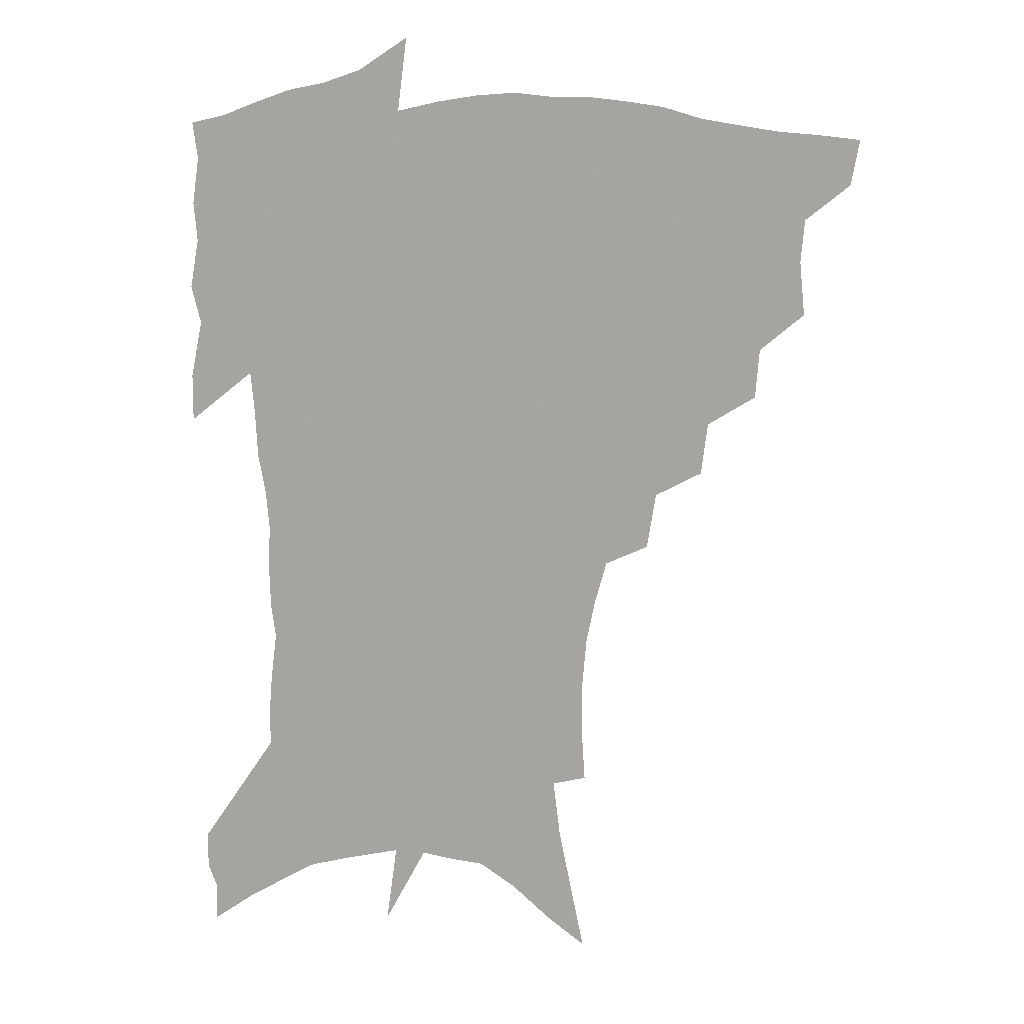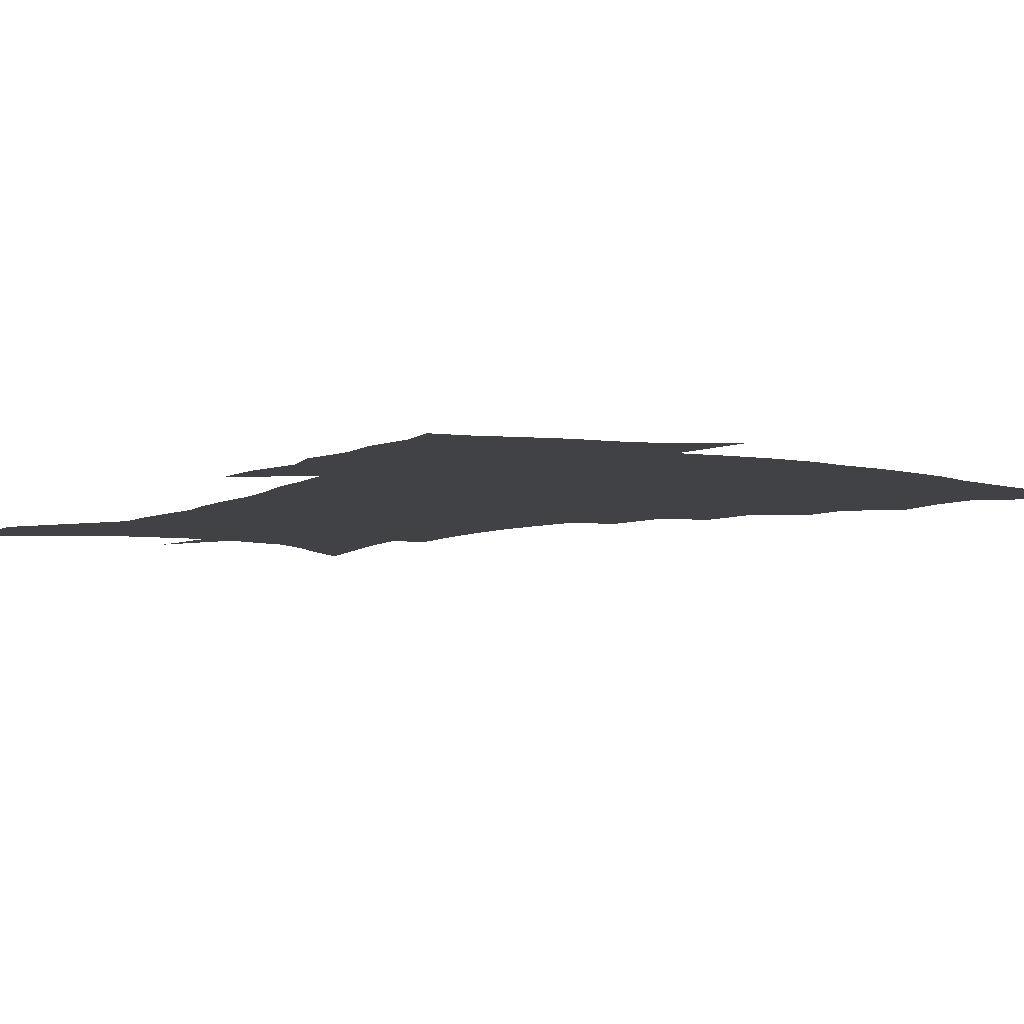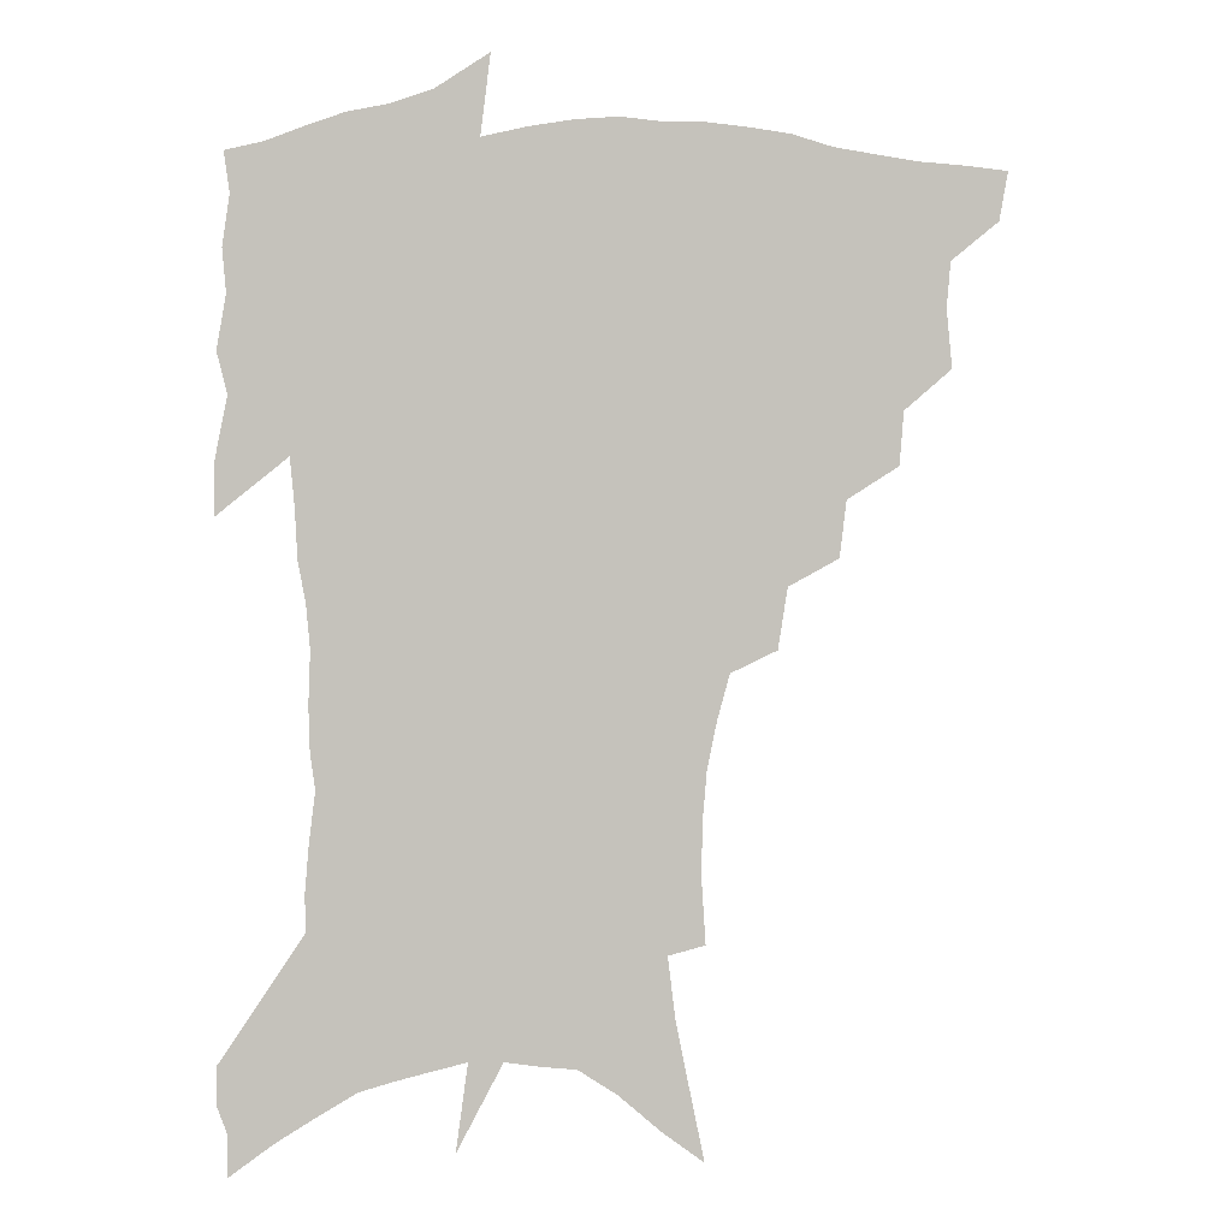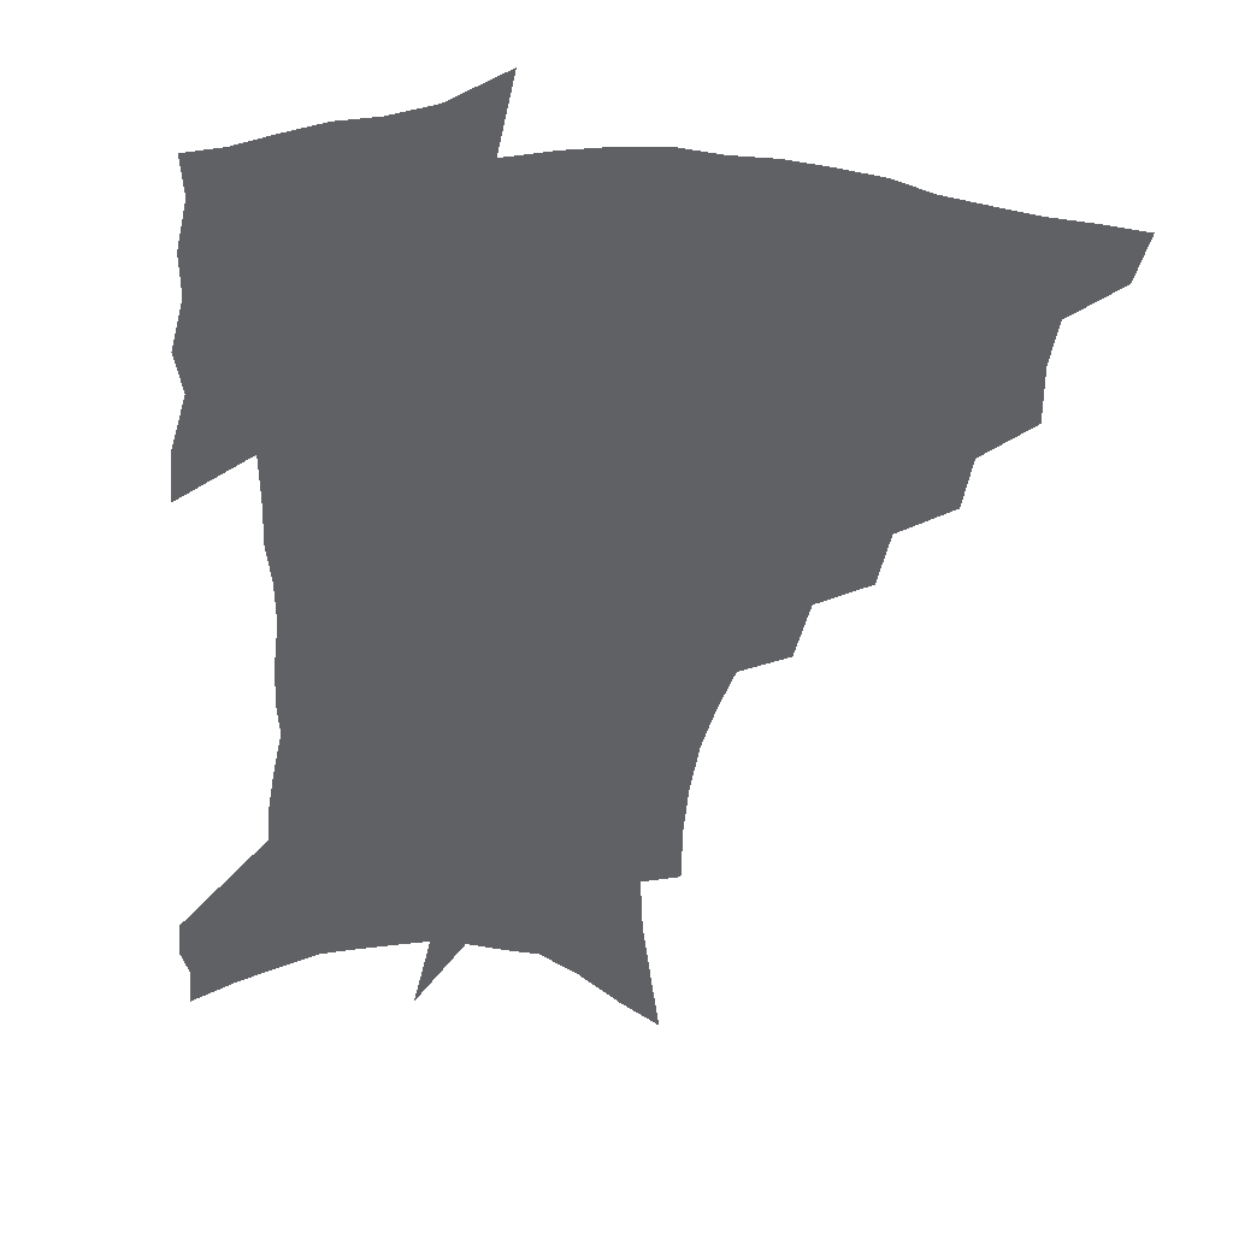
<metadata>
{"format":"obj","ext":"obj","renderer":"f3d","projection":"perspective","resolution":1024,"background":"white","views":[{"elev":13.7,"azim":-169.2,"up":"+Y"},{"elev":-6.4,"azim":146.7,"up":"+Z"},{"elev":2.3,"azim":174.0,"up":"+Y"},{"elev":-48.5,"azim":175.2,"up":"+Z"}]}
</metadata>
<code>
v 454.9 443 0
v 451.9 460 0
v 470.8 393.3 0
v 472.8 413.6 0
v 471.5 429.5 0
v 470 444.4 0
v 467 461.6 0
v 488.8 360.5 0
v 487.3 379.1 0
v 490 400.9 0
v 488.5 416.6 0
v 486.7 431.9 0
v 484.4 447.2 0
v 482.4 462.7 0
v 509.2 329.4 0
v 506.8 349.1 0
v 507.3 371.2 0
v 507.4 389.6 0
v 505.9 404.8 0
v 504.1 419.4 0
v 502.5 433.8 0
v 500.7 448.1 0
v 497.2 464.9 0
v 530.1 298.5 0
v 526.8 319.8 0
v 525.3 342 0
v 523 358.7 0
v 523.4 378.5 0
v 521.1 391.9 0
v 520.1 407.2 0
v 518.6 421.6 0
v 516.8 435.8 0
v 514.7 450.2 0
v 511.8 467.2 0
v 554.5 199 0
v 555.9 220.1 0
v 555.8 239.5 0
v 554.2 258 0
v 550.8 274.5 0
v 546.4 290.8 0
v 543 311 0
v 540.5 329.8 0
v 539.3 349.3 0
v 537.6 364.8 0
v 536.7 380.8 0
v 535.7 395.3 0
v 534.2 409.4 0
v 532.8 423.5 0
v 531 437.8 0
v 529 452.8 0
v 526.2 471.4 0
v 554.8 124.9 0
v 559.8 149.3 0
v 564.7 173.8 0
v 567.4 195.6 0
v 567.7 214.2 0
v 567.3 233.1 0
v 566 250.3 0
v 563.6 266.1 0
v 560.6 281.7 0
v 557.5 300.2 0
v 555 317.8 0
v 553.4 336.3 0
v 551.9 351.8 0
v 550.9 368.3 0
v 550.9 384.7 0
v 549.3 397.5 0
v 549.2 411.9 0
v 547.2 425.2 0
v 545.8 439.1 0
v 543.4 455.1 0
v 540.6 473.4 0
v 569.1 135.6 0
v 576 165.4 0
v 577.8 185.2 0
v 579 206.1 0
v 577.8 220.7 0
v 577.6 241.8 0
v 576.1 259 0
v 574.2 276.7 0
v 571 288.6 0
v 568.7 306.5 0
v 567 323.9 0
v 565.5 338.7 0
v 565 357.2 0
v 563.9 371.3 0
v 563.5 386.2 0
v 562.1 398.6 0
v 562.3 413.1 0
v 561.2 426.3 0
v 560 440.1 0
v 558.2 455.3 0
v 555.1 474.8 0
v 584.3 148.7 0
v 588.3 173.5 0
v 589.6 194.6 0
v 589.3 211.9 0
v 588.5 229.7 0
v 587.5 247 0
v 585.9 264.1 0
v 584 280.4 0
v 581.8 295 0
v 579.9 311.6 0
v 578.5 324.5 0
v 577.7 343.6 0
v 577 358.9 0
v 576.2 372.3 0
v 576.1 387.6 0
v 576 401.1 0
v 575.4 414.1 0
v 574.4 427.5 0
v 573.9 440.8 0
v 572.9 454.9 0
v 569.8 474.8 0
v 598 157.7 0
v 599.9 179.9 0
v 599.8 197.3 0
v 599.2 214.4 0
v 598.3 230.1 0
v 597.1 249.3 0
v 595.8 265.9 0
v 594.2 283.7 0
v 592.5 297.9 0
v 591 312.5 0
v 590 328.2 0
v 589.5 346.4 0
v 589.1 361.4 0
v 588.8 374.5 0
v 588.5 387.7 0
v 588.7 401.9 0
v 588.4 414.8 0
v 588.5 427.9 0
v 588.1 441 0
v 586.6 456.2 0
v 583.9 476.2 0
v 610.3 158.9 0
v 610.7 180.7 0
v 610.1 200.3 0
v 609.2 216.9 0
v 608.2 234.5 0
v 607.2 248.1 0
v 605.8 266.4 0
v 604.3 286.2 0
v 603.1 300.2 0
v 602 314.8 0
v 601.4 331.7 0
v 601 347 0
v 600.9 360.3 0
v 600.8 375 0
v 601.2 389.3 0
v 601.4 402.4 0
v 601.6 415.2 0
v 601.9 428.1 0
v 601.5 441.7 0
v 600.4 457.2 0
v 598.8 475 0
v 622.8 160.7 0
v 621.5 183.3 0
v 620.4 201.7 0
v 619.2 220.6 0
v 618.1 235.9 0
v 617.1 251.2 0
v 616 265.6 0
v 614.5 286.5 0
v 613.7 301.7 0
v 613 316.7 0
v 612.6 332.2 0
v 612.4 347.9 0
v 612.5 360.6 0
v 612.9 376.7 0
v 613.2 389.2 0
v 613.8 403.2 0
v 614.4 415.1 0
v 615.2 427.7 0
v 615.2 441.3 0
v 614.9 456.2 0
v 614.1 472.5 0
v 638.9 130.1 0
v 634.7 160.9 0
v 632.6 181.3 0
v 630.8 201.4 0
v 629.3 219.7 0
v 628 237.3 0
v 626.9 253.1 0
v 626 267.5 0
v 624.8 286.6 0
v 624.3 301.1 0
v 623.7 318.5 0
v 623.8 331.9 0
v 623.9 346.4 0
v 624 361.2 0
v 624.2 376.5 0
v 625.1 388.5 0
v 625.8 401.6 0
v 626.7 414.5 0
v 627.7 427.1 0
v 629.3 439.8 0
v 630.4 452.9 0
v 630 468.8 0
v 626.5 496.7 0
v 647.2 158 0
v 643.5 180.9 0
v 641.5 199.5 0
v 639.8 217.1 0
v 638.2 235.2 0
v 636.8 252.7 0
v 636.1 267.6 0
v 635.1 285.2 0
v 635.2 299.1 0
v 635.1 314.5 0
v 635.2 329 0
v 635.6 343.4 0
v 635.5 359.9 0
v 636 374.1 0
v 636.9 387 0
v 638.1 399.2 0
v 639 413.3 0
v 640.3 425.4 0
v 642.2 438.7 0
v 643.5 451.6 0
v 644.7 465.7 0
v 645.4 484.2 0
v 659.5 154.9 0
v 655.5 176.6 0
v 652.9 195.5 0
v 650.2 215.2 0
v 648.9 231.4 0
v 647.1 249.9 0
v 646.5 265.1 0
v 646.4 280.2 0
v 646.2 295.7 0
v 646.5 310.3 0
v 647 324.7 0
v 647.5 339.5 0
v 647.4 356.6 0
v 647.9 371.4 0
v 648.9 384.8 0
v 650 399.3 0
v 651.2 412 0
v 652.8 424.8 0
v 654.5 437.2 0
v 656.4 449.6 0
v 658.4 463 0
v 660.1 479.2 0
v 671.5 151.6 0
v 667.5 171.9 0
v 665.3 189.5 0
v 662.1 208.9 0
v 659.8 227.1 0
v 658.3 244.2 0
v 657.9 259.2 0
v 657.7 274.6 0
v 657.8 289.8 0
v 658 305.3 0
v 657.7 322.6 0
v 658.9 336.5 0
v 660.4 350.5 0
v 660.6 366.7 0
v 660.7 383 0
v 661.8 396.8 0
v 663.3 409.8 0
v 664.7 423.2 0
v 666.7 435.3 0
v 668.9 447.5 0
v 671.6 460 0
v 674 476.4 0
v 685.2 143.6 0
v 680.9 164.1 0
v 680.5 178.4 0
v 674.9 201.4 0
v 672.5 218.6 0
v 671.2 234.9 0
v 669.5 252.3 0
v 669.2 267.7 0
v 670.7 280.8 0
v 669.9 298.4 0
v 670.9 313.4 0
v 672.5 327.7 0
v 673.6 343.4 0
v 673.5 360.9 0
v 673.4 377.9 0
v 675 391.9 0
v 675.3 407.1 0
v 676.9 419.9 0
v 678.5 433.3 0
v 681.1 445 0
v 684.1 456.9 0
v 687.6 471.5 0
v 699.2 135 0
v 696.4 152.8 0
v 696.1 167.1 0
v 695.4 182.2 0
v 688.5 205.4 0
v 688.7 218.2 0
v 687.3 234.6 0
v 685.1 252.8 0
v 686.8 265.3 0
v 687.2 281.1 0
v 686.5 299.2 0
v 687.9 314.7 0
v 690.6 329.2 0
v 691.4 346.6 0
v 693 363.4 0
v 690.7 383.1 0
v 690.3 399.8 0
v 689.4 416.2 0
v 691 429.5 0
v 692.8 442.3 0
v 696.7 453.9 0
v 700.9 466.4 0
v 714.8 123.8 0
v 714.5 138.3 0
v 717.9 147.8 0
v 717.8 161.8 0
v 717.7 343.4 0
v 717.6 361.5 0
v 713.1 383.5 0
v 716.7 397.8 0
v 713.4 416.7 0
v 714.7 431.5 0
v 712.1 449.3 0
v 714 463.2 0
v 721 496 0
f 5 6 1
f 1 6 2
f 6 7 2
f 9 10 3
f 3 10 4
f 10 11 4
f 4 11 5
f 11 12 5
f 5 12 6
f 12 13 6
f 6 13 7
f 13 14 7
f 16 17 8
f 8 17 9
f 17 18 9
f 9 18 10
f 18 19 10
f 10 19 11
f 19 20 11
f 11 20 12
f 20 21 12
f 12 21 13
f 21 22 13
f 13 22 14
f 22 23 14
f 25 26 15
f 15 26 16
f 26 27 16
f 16 27 17
f 27 28 17
f 17 28 18
f 28 29 18
f 18 29 19
f 29 30 19
f 19 30 20
f 30 31 20
f 20 31 21
f 31 32 21
f 21 32 22
f 32 33 22
f 22 33 23
f 33 34 23
f 40 41 24
f 24 41 25
f 41 42 25
f 25 42 26
f 42 43 26
f 26 43 27
f 43 44 27
f 27 44 28
f 44 45 28
f 28 45 29
f 45 46 29
f 29 46 30
f 46 47 30
f 30 47 31
f 47 48 31
f 31 48 32
f 48 49 32
f 32 49 33
f 49 50 33
f 33 50 34
f 50 51 34
f 55 56 35
f 35 56 36
f 56 57 36
f 36 57 37
f 57 58 37
f 37 58 38
f 58 59 38
f 38 59 39
f 59 60 39
f 39 60 40
f 60 61 40
f 40 61 41
f 61 62 41
f 41 62 42
f 62 63 42
f 42 63 43
f 63 64 43
f 43 64 44
f 64 65 44
f 44 65 45
f 65 66 45
f 45 66 46
f 66 67 46
f 46 67 47
f 67 68 47
f 47 68 48
f 68 69 48
f 48 69 49
f 69 70 49
f 49 70 50
f 70 71 50
f 50 71 51
f 71 72 51
f 52 73 53
f 73 74 53
f 53 74 54
f 74 75 54
f 54 75 55
f 75 76 55
f 55 76 56
f 76 77 56
f 56 77 57
f 77 78 57
f 57 78 58
f 78 79 58
f 58 79 59
f 79 80 59
f 59 80 60
f 80 81 60
f 60 81 61
f 81 82 61
f 61 82 62
f 82 83 62
f 62 83 63
f 83 84 63
f 63 84 64
f 84 85 64
f 64 85 65
f 85 86 65
f 65 86 66
f 86 87 66
f 66 87 67
f 87 88 67
f 67 88 68
f 88 89 68
f 68 89 69
f 89 90 69
f 69 90 70
f 90 91 70
f 70 91 71
f 91 92 71
f 71 92 72
f 92 93 72
f 73 94 74
f 94 95 74
f 74 95 75
f 95 96 75
f 75 96 76
f 96 97 76
f 76 97 77
f 97 98 77
f 77 98 78
f 98 99 78
f 78 99 79
f 99 100 79
f 79 100 80
f 100 101 80
f 80 101 81
f 101 102 81
f 81 102 82
f 102 103 82
f 82 103 83
f 103 104 83
f 83 104 84
f 104 105 84
f 84 105 85
f 105 106 85
f 85 106 86
f 106 107 86
f 86 107 87
f 107 108 87
f 87 108 88
f 108 109 88
f 88 109 89
f 109 110 89
f 89 110 90
f 110 111 90
f 90 111 91
f 111 112 91
f 91 112 92
f 112 113 92
f 92 113 93
f 113 114 93
f 94 115 95
f 115 116 95
f 95 116 96
f 116 117 96
f 96 117 97
f 117 118 97
f 97 118 98
f 118 119 98
f 98 119 99
f 119 120 99
f 99 120 100
f 120 121 100
f 100 121 101
f 121 122 101
f 101 122 102
f 122 123 102
f 102 123 103
f 123 124 103
f 103 124 104
f 124 125 104
f 104 125 105
f 125 126 105
f 105 126 106
f 126 127 106
f 106 127 107
f 127 128 107
f 107 128 108
f 128 129 108
f 108 129 109
f 129 130 109
f 109 130 110
f 130 131 110
f 110 131 111
f 131 132 111
f 111 132 112
f 132 133 112
f 112 133 113
f 133 134 113
f 113 134 114
f 134 135 114
f 115 136 116
f 136 137 116
f 116 137 117
f 137 138 117
f 117 138 118
f 138 139 118
f 118 139 119
f 139 140 119
f 119 140 120
f 140 141 120
f 120 141 121
f 141 142 121
f 121 142 122
f 142 143 122
f 122 143 123
f 143 144 123
f 123 144 124
f 144 145 124
f 124 145 125
f 145 146 125
f 125 146 126
f 146 147 126
f 126 147 127
f 147 148 127
f 127 148 128
f 148 149 128
f 128 149 129
f 149 150 129
f 129 150 130
f 150 151 130
f 130 151 131
f 151 152 131
f 131 152 132
f 152 153 132
f 132 153 133
f 153 154 133
f 133 154 134
f 154 155 134
f 134 155 135
f 155 156 135
f 136 157 137
f 157 158 137
f 137 158 138
f 158 159 138
f 138 159 139
f 159 160 139
f 139 160 140
f 160 161 140
f 140 161 141
f 161 162 141
f 141 162 142
f 162 163 142
f 142 163 143
f 163 164 143
f 143 164 144
f 164 165 144
f 144 165 145
f 165 166 145
f 145 166 146
f 166 167 146
f 146 167 147
f 167 168 147
f 147 168 148
f 168 169 148
f 148 169 149
f 169 170 149
f 149 170 150
f 170 171 150
f 150 171 151
f 171 172 151
f 151 172 152
f 172 173 152
f 152 173 153
f 173 174 153
f 153 174 154
f 174 175 154
f 154 175 155
f 175 176 155
f 155 176 156
f 176 177 156
f 178 179 157
f 157 179 158
f 179 180 158
f 158 180 159
f 180 181 159
f 159 181 160
f 181 182 160
f 160 182 161
f 182 183 161
f 161 183 162
f 183 184 162
f 162 184 163
f 184 185 163
f 163 185 164
f 185 186 164
f 164 186 165
f 186 187 165
f 165 187 166
f 187 188 166
f 166 188 167
f 188 189 167
f 167 189 168
f 189 190 168
f 168 190 169
f 190 191 169
f 169 191 170
f 191 192 170
f 170 192 171
f 192 193 171
f 171 193 172
f 193 194 172
f 172 194 173
f 194 195 173
f 173 195 174
f 195 196 174
f 174 196 175
f 196 197 175
f 175 197 176
f 197 198 176
f 176 198 177
f 198 199 177
f 179 201 180
f 201 202 180
f 180 202 181
f 202 203 181
f 181 203 182
f 203 204 182
f 182 204 183
f 204 205 183
f 183 205 184
f 205 206 184
f 184 206 185
f 206 207 185
f 185 207 186
f 207 208 186
f 186 208 187
f 208 209 187
f 187 209 188
f 209 210 188
f 188 210 189
f 210 211 189
f 189 211 190
f 211 212 190
f 190 212 191
f 212 213 191
f 191 213 192
f 213 214 192
f 192 214 193
f 214 215 193
f 193 215 194
f 215 216 194
f 194 216 195
f 216 217 195
f 195 217 196
f 217 218 196
f 196 218 197
f 218 219 197
f 197 219 198
f 219 220 198
f 198 220 199
f 220 221 199
f 199 221 200
f 221 222 200
f 201 223 202
f 223 224 202
f 202 224 203
f 224 225 203
f 203 225 204
f 225 226 204
f 204 226 205
f 226 227 205
f 205 227 206
f 227 228 206
f 206 228 207
f 228 229 207
f 207 229 208
f 229 230 208
f 208 230 209
f 230 231 209
f 209 231 210
f 231 232 210
f 210 232 211
f 232 233 211
f 211 233 212
f 233 234 212
f 212 234 213
f 234 235 213
f 213 235 214
f 235 236 214
f 214 236 215
f 236 237 215
f 215 237 216
f 237 238 216
f 216 238 217
f 238 239 217
f 217 239 218
f 239 240 218
f 218 240 219
f 240 241 219
f 219 241 220
f 241 242 220
f 220 242 221
f 242 243 221
f 221 243 222
f 243 244 222
f 223 245 224
f 245 246 224
f 224 246 225
f 246 247 225
f 225 247 226
f 247 248 226
f 226 248 227
f 248 249 227
f 227 249 228
f 249 250 228
f 228 250 229
f 250 251 229
f 229 251 230
f 251 252 230
f 230 252 231
f 252 253 231
f 231 253 232
f 253 254 232
f 232 254 233
f 254 255 233
f 233 255 234
f 255 256 234
f 234 256 235
f 256 257 235
f 235 257 236
f 257 258 236
f 236 258 237
f 258 259 237
f 237 259 238
f 259 260 238
f 238 260 239
f 260 261 239
f 239 261 240
f 261 262 240
f 240 262 241
f 262 263 241
f 241 263 242
f 263 264 242
f 242 264 243
f 264 265 243
f 243 265 244
f 265 266 244
f 245 267 246
f 267 268 246
f 246 268 247
f 268 269 247
f 247 269 248
f 269 270 248
f 248 270 249
f 270 271 249
f 249 271 250
f 271 272 250
f 250 272 251
f 272 273 251
f 251 273 252
f 273 274 252
f 252 274 253
f 274 275 253
f 253 275 254
f 275 276 254
f 254 276 255
f 276 277 255
f 255 277 256
f 277 278 256
f 256 278 257
f 278 279 257
f 257 279 258
f 279 280 258
f 258 280 259
f 280 281 259
f 259 281 260
f 281 282 260
f 260 282 261
f 282 283 261
f 261 283 262
f 283 284 262
f 262 284 263
f 284 285 263
f 263 285 264
f 285 286 264
f 264 286 265
f 286 287 265
f 265 287 266
f 287 288 266
f 267 289 268
f 289 290 268
f 268 290 269
f 290 291 269
f 269 291 270
f 291 292 270
f 270 292 271
f 292 293 271
f 271 293 272
f 293 294 272
f 272 294 273
f 294 295 273
f 273 295 274
f 295 296 274
f 274 296 275
f 296 297 275
f 275 297 276
f 297 298 276
f 276 298 277
f 298 299 277
f 277 299 278
f 299 300 278
f 278 300 279
f 300 301 279
f 279 301 280
f 301 302 280
f 280 302 281
f 302 303 281
f 281 303 282
f 303 304 282
f 282 304 283
f 304 305 283
f 283 305 284
f 305 306 284
f 284 306 285
f 306 307 285
f 285 307 286
f 307 308 286
f 286 308 287
f 308 309 287
f 287 309 288
f 309 310 288
f 289 311 290
f 311 312 290
f 290 312 291
f 312 313 291
f 291 313 292
f 313 314 292
f 292 314 293
f 303 315 304
f 315 316 304
f 304 316 305
f 316 317 305
f 305 317 306
f 317 318 306
f 306 318 307
f 318 319 307
f 307 319 308
f 319 320 308
f 308 320 309
f 320 321 309
f 309 321 310
f 321 322 310

</code>
